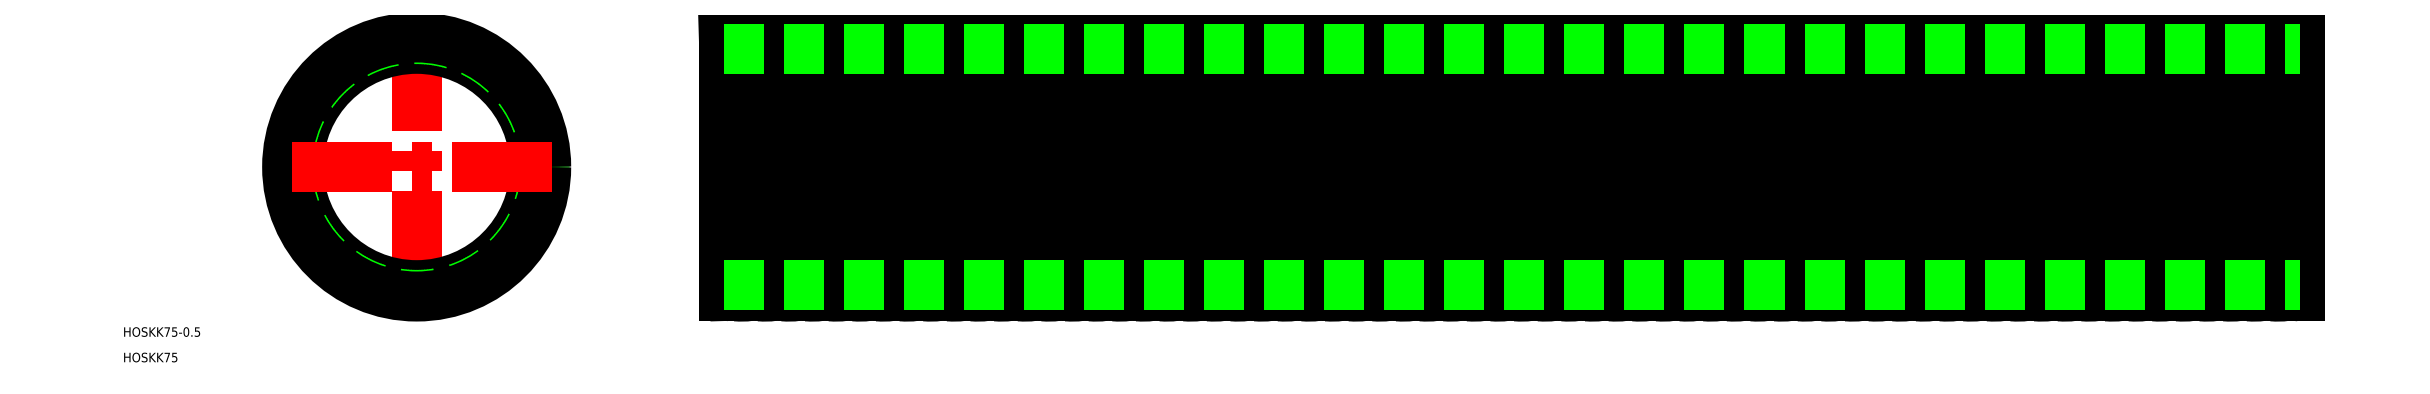
<metadata>
{"format":"dxf","ext":"dxf","renderer":"ezdxf+matplotlib","layout":"modelspace","background":"white","min_lineweight":24,"dpi":150}
</metadata>
<code>
0
SECTION
2
ENTITIES
0
LINE
8
CENTER
10
0
20
43.1
30
0
11
0
21
-43.1
31
0
0
LINE
8
CENTER
10
599.5
20
0
30
0
11
95.5
21
0
31
0
0
LINE
8
0
10
97.5
20
40.6
30
0
11
99.93
21
-40.6
31
0
0
ARC
8
0
10
96.18
20
-26.82
30
0
40
14.28
50
275.3
51
285.2
0
LINE
8
0
10
98.49
20
40.83
30
0
11
100.9
21
-40.84
31
0
0
LINE
8
0
10
105
20
40.6
30
0
11
107.4
21
-40.6
31
0
0
ARC
8
0
10
103.7
20
-26.82
30
0
40
14.28
50
254.8
51
285.2
0
ARC
8
0
10
101.3
20
26.82
30
0
40
14.28
50
74.78
51
105.2
0
LINE
8
0
10
106
20
40.83
30
0
11
108.4
21
-40.84
31
0
0
LINE
8
0
10
112.5
20
40.6
30
0
11
114.9
21
-40.6
31
0
0
ARC
8
0
10
111.2
20
-26.82
30
0
40
14.28
50
254.8
51
285.2
0
ARC
8
0
10
108.8
20
26.82
30
0
40
14.28
50
74.78
51
105.2
0
LINE
8
0
10
113.5
20
40.83
30
0
11
115.9
21
-40.84
31
0
0
LINE
8
0
10
120
20
40.6
30
0
11
122.4
21
-40.6
31
0
0
ARC
8
0
10
118.7
20
-26.82
30
0
40
14.28
50
254.8
51
285.2
0
ARC
8
0
10
116.3
20
26.82
30
0
40
14.28
50
74.78
51
105.2
0
LINE
8
0
10
121
20
40.83
30
0
11
123.4
21
-40.84
31
0
0
LINE
8
0
10
127.5
20
40.6
30
0
11
129.9
21
-40.6
31
0
0
ARC
8
0
10
126.2
20
-26.82
30
0
40
14.28
50
254.8
51
285.2
0
ARC
8
0
10
123.8
20
26.82
30
0
40
14.28
50
74.78
51
105.2
0
LINE
8
0
10
128.5
20
40.83
30
0
11
130.9
21
-40.84
31
0
0
LINE
8
0
10
135
20
40.6
30
0
11
137.4
21
-40.6
31
0
0
ARC
8
0
10
133.7
20
-26.82
30
0
40
14.28
50
254.8
51
285.2
0
ARC
8
0
10
131.3
20
26.82
30
0
40
14.28
50
74.78
51
105.2
0
LINE
8
0
10
136
20
40.83
30
0
11
138.4
21
-40.84
31
0
0
LINE
8
0
10
142.5
20
40.6
30
0
11
144.9
21
-40.6
31
0
0
ARC
8
0
10
141.2
20
-26.82
30
0
40
14.28
50
254.8
51
285.2
0
ARC
8
0
10
138.8
20
26.82
30
0
40
14.28
50
74.78
51
105.2
0
LINE
8
0
10
143.5
20
40.83
30
0
11
145.9
21
-40.84
31
0
0
LINE
8
0
10
150
20
40.6
30
0
11
152.4
21
-40.6
31
0
0
ARC
8
0
10
148.7
20
-26.82
30
0
40
14.28
50
254.8
51
285.2
0
ARC
8
0
10
146.3
20
26.82
30
0
40
14.28
50
74.78
51
105.2
0
LINE
8
0
10
151
20
40.83
30
0
11
153.4
21
-40.84
31
0
0
LINE
8
0
10
157.5
20
40.6
30
0
11
159.9
21
-40.6
31
0
0
ARC
8
0
10
156.2
20
-26.82
30
0
40
14.28
50
254.8
51
285.2
0
ARC
8
0
10
153.8
20
26.82
30
0
40
14.28
50
74.78
51
105.2
0
LINE
8
0
10
158.5
20
40.83
30
0
11
160.9
21
-40.84
31
0
0
LINE
8
0
10
165
20
40.6
30
0
11
167.4
21
-40.6
31
0
0
ARC
8
0
10
163.7
20
-26.82
30
0
40
14.28
50
254.8
51
285.2
0
ARC
8
0
10
161.3
20
26.82
30
0
40
14.28
50
74.78
51
105.2
0
LINE
8
0
10
166
20
40.83
30
0
11
168.4
21
-40.84
31
0
0
LINE
8
0
10
172.5
20
40.6
30
0
11
174.9
21
-40.6
31
0
0
ARC
8
0
10
171.2
20
-26.82
30
0
40
14.28
50
254.8
51
285.2
0
ARC
8
0
10
168.8
20
26.82
30
0
40
14.28
50
74.78
51
105.2
0
LINE
8
0
10
173.5
20
40.83
30
0
11
175.9
21
-40.84
31
0
0
LINE
8
0
10
180
20
40.6
30
0
11
182.4
21
-40.6
31
0
0
ARC
8
0
10
178.7
20
-26.82
30
0
40
14.28
50
254.8
51
285.2
0
ARC
8
0
10
176.3
20
26.82
30
0
40
14.28
50
74.78
51
105.2
0
LINE
8
0
10
181
20
40.83
30
0
11
183.4
21
-40.84
31
0
0
LINE
8
0
10
187.5
20
40.6
30
0
11
189.9
21
-40.6
31
0
0
ARC
8
0
10
186.2
20
-26.82
30
0
40
14.28
50
254.8
51
285.2
0
ARC
8
0
10
183.8
20
26.82
30
0
40
14.28
50
74.78
51
105.2
0
LINE
8
0
10
188.5
20
40.83
30
0
11
190.9
21
-40.84
31
0
0
LINE
8
0
10
195
20
40.6
30
0
11
197.4
21
-40.6
31
0
0
ARC
8
0
10
193.7
20
-26.82
30
0
40
14.28
50
254.8
51
285.2
0
ARC
8
0
10
191.3
20
26.82
30
0
40
14.28
50
74.78
51
105.2
0
LINE
8
0
10
196
20
40.83
30
0
11
198.4
21
-40.84
31
0
0
LINE
8
0
10
202.5
20
40.6
30
0
11
204.9
21
-40.6
31
0
0
ARC
8
0
10
201.2
20
-26.82
30
0
40
14.28
50
254.8
51
285.2
0
ARC
8
0
10
198.8
20
26.82
30
0
40
14.28
50
74.78
51
105.2
0
LINE
8
0
10
203.5
20
40.83
30
0
11
205.9
21
-40.84
31
0
0
LINE
8
0
10
210
20
40.6
30
0
11
212.4
21
-40.6
31
0
0
ARC
8
0
10
208.7
20
-26.82
30
0
40
14.28
50
254.8
51
285.2
0
ARC
8
0
10
206.3
20
26.82
30
0
40
14.28
50
74.78
51
105.2
0
LINE
8
0
10
211
20
40.83
30
0
11
213.4
21
-40.84
31
0
0
LINE
8
0
10
217.5
20
40.6
30
0
11
219.9
21
-40.6
31
0
0
ARC
8
0
10
216.2
20
-26.82
30
0
40
14.28
50
254.8
51
285.2
0
ARC
8
0
10
213.8
20
26.82
30
0
40
14.28
50
74.78
51
105.2
0
LINE
8
0
10
218.5
20
40.83
30
0
11
220.9
21
-40.84
31
0
0
LINE
8
0
10
225
20
40.6
30
0
11
227.4
21
-40.6
31
0
0
ARC
8
0
10
223.7
20
-26.82
30
0
40
14.28
50
254.8
51
285.2
0
ARC
8
0
10
221.3
20
26.82
30
0
40
14.28
50
74.78
51
105.2
0
LINE
8
0
10
226
20
40.83
30
0
11
228.4
21
-40.84
31
0
0
LINE
8
0
10
232.5
20
40.6
30
0
11
234.9
21
-40.6
31
0
0
ARC
8
0
10
231.2
20
-26.82
30
0
40
14.28
50
254.8
51
285.2
0
ARC
8
0
10
228.8
20
26.82
30
0
40
14.28
50
74.78
51
105.2
0
LINE
8
0
10
233.5
20
40.83
30
0
11
235.9
21
-40.84
31
0
0
LINE
8
0
10
240
20
40.6
30
0
11
242.4
21
-40.6
31
0
0
ARC
8
0
10
238.7
20
-26.82
30
0
40
14.28
50
254.8
51
285.2
0
ARC
8
0
10
236.3
20
26.82
30
0
40
14.28
50
74.78
51
105.2
0
LINE
8
0
10
241
20
40.83
30
0
11
243.4
21
-40.84
31
0
0
LINE
8
0
10
247.5
20
40.6
30
0
11
249.9
21
-40.6
31
0
0
ARC
8
0
10
246.2
20
-26.82
30
0
40
14.28
50
254.8
51
285.2
0
ARC
8
0
10
243.8
20
26.82
30
0
40
14.28
50
74.78
51
105.2
0
LINE
8
0
10
248.5
20
40.83
30
0
11
250.9
21
-40.84
31
0
0
LINE
8
0
10
255
20
40.6
30
0
11
257.4
21
-40.6
31
0
0
ARC
8
0
10
253.7
20
-26.82
30
0
40
14.28
50
254.8
51
285.2
0
ARC
8
0
10
251.3
20
26.82
30
0
40
14.28
50
74.78
51
105.2
0
LINE
8
0
10
256
20
40.83
30
0
11
258.4
21
-40.84
31
0
0
LINE
8
0
10
262.5
20
40.6
30
0
11
264.9
21
-40.6
31
0
0
ARC
8
0
10
261.2
20
-26.82
30
0
40
14.28
50
254.8
51
285.2
0
ARC
8
0
10
258.8
20
26.82
30
0
40
14.28
50
74.78
51
105.2
0
LINE
8
0
10
263.5
20
40.83
30
0
11
265.9
21
-40.84
31
0
0
LINE
8
0
10
270
20
40.6
30
0
11
272.4
21
-40.6
31
0
0
ARC
8
0
10
268.7
20
-26.82
30
0
40
14.28
50
254.8
51
285.2
0
ARC
8
0
10
266.3
20
26.82
30
0
40
14.28
50
74.78
51
105.2
0
LINE
8
0
10
271
20
40.83
30
0
11
273.4
21
-40.84
31
0
0
LINE
8
0
10
277.5
20
40.6
30
0
11
279.9
21
-40.6
31
0
0
ARC
8
0
10
276.2
20
-26.82
30
0
40
14.28
50
254.8
51
285.2
0
ARC
8
0
10
273.8
20
26.82
30
0
40
14.28
50
74.78
51
105.2
0
LINE
8
0
10
278.5
20
40.83
30
0
11
280.9
21
-40.84
31
0
0
LINE
8
0
10
285
20
40.6
30
0
11
287.4
21
-40.6
31
0
0
ARC
8
0
10
283.7
20
-26.82
30
0
40
14.28
50
254.8
51
285.2
0
ARC
8
0
10
281.3
20
26.82
30
0
40
14.28
50
74.78
51
105.2
0
LINE
8
0
10
286
20
40.83
30
0
11
288.4
21
-40.84
31
0
0
LINE
8
0
10
292.5
20
40.6
30
0
11
294.9
21
-40.6
31
0
0
ARC
8
0
10
291.2
20
-26.82
30
0
40
14.28
50
254.8
51
285.2
0
ARC
8
0
10
288.8
20
26.82
30
0
40
14.28
50
74.78
51
105.2
0
LINE
8
0
10
293.5
20
40.83
30
0
11
295.9
21
-40.84
31
0
0
LINE
8
0
10
300
20
40.6
30
0
11
302.4
21
-40.6
31
0
0
ARC
8
0
10
298.7
20
-26.82
30
0
40
14.28
50
254.8
51
285.2
0
ARC
8
0
10
296.3
20
26.82
30
0
40
14.28
50
74.78
51
105.2
0
LINE
8
0
10
301
20
40.83
30
0
11
303.4
21
-40.84
31
0
0
LINE
8
0
10
307.5
20
40.6
30
0
11
309.9
21
-40.6
31
0
0
ARC
8
0
10
306.2
20
-26.82
30
0
40
14.28
50
254.8
51
285.2
0
ARC
8
0
10
303.8
20
26.82
30
0
40
14.28
50
74.78
51
105.2
0
LINE
8
0
10
308.5
20
40.83
30
0
11
310.9
21
-40.84
31
0
0
LINE
8
0
10
315
20
40.6
30
0
11
317.4
21
-40.6
31
0
0
ARC
8
0
10
313.7
20
-26.82
30
0
40
14.28
50
254.8
51
285.2
0
ARC
8
0
10
311.3
20
26.82
30
0
40
14.28
50
74.78
51
105.2
0
LINE
8
0
10
316
20
40.83
30
0
11
318.4
21
-40.84
31
0
0
LINE
8
0
10
322.5
20
40.6
30
0
11
324.9
21
-40.6
31
0
0
ARC
8
0
10
321.2
20
-26.82
30
0
40
14.28
50
254.8
51
285.2
0
ARC
8
0
10
318.8
20
26.82
30
0
40
14.28
50
74.78
51
105.2
0
LINE
8
0
10
323.5
20
40.83
30
0
11
325.9
21
-40.84
31
0
0
LINE
8
0
10
330
20
40.6
30
0
11
332.4
21
-40.6
31
0
0
ARC
8
0
10
328.7
20
-26.82
30
0
40
14.28
50
254.8
51
285.2
0
ARC
8
0
10
326.3
20
26.82
30
0
40
14.28
50
74.78
51
105.2
0
LINE
8
0
10
331
20
40.83
30
0
11
333.4
21
-40.84
31
0
0
LINE
8
0
10
337.5
20
40.6
30
0
11
339.9
21
-40.6
31
0
0
ARC
8
0
10
336.2
20
-26.82
30
0
40
14.28
50
254.8
51
285.2
0
ARC
8
0
10
333.8
20
26.82
30
0
40
14.28
50
74.78
51
105.2
0
LINE
8
0
10
338.5
20
40.83
30
0
11
340.9
21
-40.84
31
0
0
LINE
8
0
10
345
20
40.6
30
0
11
347.4
21
-40.6
31
0
0
ARC
8
0
10
343.7
20
-26.82
30
0
40
14.28
50
254.8
51
285.2
0
ARC
8
0
10
341.3
20
26.82
30
0
40
14.28
50
74.78
51
105.2
0
LINE
8
0
10
346
20
40.83
30
0
11
348.4
21
-40.84
31
0
0
LINE
8
0
10
352.5
20
40.6
30
0
11
354.9
21
-40.6
31
0
0
ARC
8
0
10
351.2
20
-26.82
30
0
40
14.28
50
254.8
51
285.2
0
ARC
8
0
10
348.8
20
26.82
30
0
40
14.28
50
74.78
51
105.2
0
LINE
8
0
10
353.5
20
40.83
30
0
11
355.9
21
-40.84
31
0
0
LINE
8
0
10
360
20
40.6
30
0
11
362.4
21
-40.6
31
0
0
ARC
8
0
10
358.7
20
-26.82
30
0
40
14.28
50
254.8
51
285.2
0
ARC
8
0
10
356.3
20
26.82
30
0
40
14.28
50
74.78
51
105.2
0
LINE
8
0
10
361
20
40.83
30
0
11
363.4
21
-40.84
31
0
0
LINE
8
0
10
367.5
20
40.6
30
0
11
369.9
21
-40.6
31
0
0
ARC
8
0
10
366.2
20
-26.82
30
0
40
14.28
50
254.8
51
285.2
0
ARC
8
0
10
363.8
20
26.82
30
0
40
14.28
50
74.78
51
105.2
0
LINE
8
0
10
368.5
20
40.83
30
0
11
370.9
21
-40.84
31
0
0
LINE
8
0
10
375
20
40.6
30
0
11
377.4
21
-40.6
31
0
0
ARC
8
0
10
373.7
20
-26.82
30
0
40
14.28
50
254.8
51
285.2
0
ARC
8
0
10
371.3
20
26.82
30
0
40
14.28
50
74.78
51
105.2
0
LINE
8
0
10
376
20
40.83
30
0
11
378.4
21
-40.84
31
0
0
LINE
8
0
10
382.5
20
40.6
30
0
11
384.9
21
-40.6
31
0
0
ARC
8
0
10
381.2
20
-26.82
30
0
40
14.28
50
254.8
51
285.2
0
ARC
8
0
10
378.8
20
26.82
30
0
40
14.28
50
74.78
51
105.2
0
LINE
8
0
10
383.5
20
40.83
30
0
11
385.9
21
-40.84
31
0
0
LINE
8
0
10
390
20
40.6
30
0
11
392.4
21
-40.6
31
0
0
ARC
8
0
10
388.7
20
-26.82
30
0
40
14.28
50
254.8
51
285.2
0
ARC
8
0
10
386.3
20
26.82
30
0
40
14.28
50
74.78
51
105.2
0
LINE
8
0
10
391
20
40.83
30
0
11
393.4
21
-40.84
31
0
0
LINE
8
0
10
397.5
20
40.6
30
0
11
399.9
21
-40.6
31
0
0
ARC
8
0
10
396.2
20
-26.82
30
0
40
14.28
50
254.8
51
285.2
0
ARC
8
0
10
393.8
20
26.82
30
0
40
14.28
50
74.78
51
105.2
0
LINE
8
0
10
398.5
20
40.83
30
0
11
400.9
21
-40.84
31
0
0
LINE
8
0
10
405
20
40.6
30
0
11
407.4
21
-40.6
31
0
0
ARC
8
0
10
403.7
20
-26.82
30
0
40
14.28
50
254.8
51
285.2
0
ARC
8
0
10
401.3
20
26.82
30
0
40
14.28
50
74.78
51
105.2
0
LINE
8
0
10
406
20
40.83
30
0
11
408.4
21
-40.84
31
0
0
LINE
8
0
10
412.5
20
40.6
30
0
11
414.9
21
-40.6
31
0
0
ARC
8
0
10
411.2
20
-26.82
30
0
40
14.28
50
254.8
51
285.2
0
ARC
8
0
10
408.8
20
26.82
30
0
40
14.28
50
74.78
51
105.2
0
LINE
8
0
10
413.5
20
40.83
30
0
11
415.9
21
-40.84
31
0
0
LINE
8
0
10
420
20
40.6
30
0
11
422.4
21
-40.6
31
0
0
ARC
8
0
10
418.7
20
-26.82
30
0
40
14.28
50
254.8
51
285.2
0
ARC
8
0
10
416.3
20
26.82
30
0
40
14.28
50
74.78
51
105.2
0
LINE
8
0
10
421
20
40.83
30
0
11
423.4
21
-40.84
31
0
0
LINE
8
0
10
427.5
20
40.6
30
0
11
429.9
21
-40.6
31
0
0
ARC
8
0
10
426.2
20
-26.82
30
0
40
14.28
50
254.8
51
285.2
0
ARC
8
0
10
423.8
20
26.82
30
0
40
14.28
50
74.78
51
105.2
0
LINE
8
0
10
428.5
20
40.83
30
0
11
430.9
21
-40.84
31
0
0
LINE
8
0
10
435
20
40.6
30
0
11
437.4
21
-40.6
31
0
0
ARC
8
0
10
433.7
20
-26.82
30
0
40
14.28
50
254.8
51
285.2
0
ARC
8
0
10
431.3
20
26.82
30
0
40
14.28
50
74.78
51
105.2
0
LINE
8
0
10
436
20
40.83
30
0
11
438.4
21
-40.84
31
0
0
LINE
8
0
10
442.5
20
40.6
30
0
11
444.9
21
-40.6
31
0
0
ARC
8
0
10
441.2
20
-26.82
30
0
40
14.28
50
254.8
51
285.2
0
ARC
8
0
10
438.8
20
26.82
30
0
40
14.28
50
74.78
51
105.2
0
LINE
8
0
10
443.5
20
40.83
30
0
11
445.9
21
-40.84
31
0
0
LINE
8
0
10
450
20
40.6
30
0
11
452.4
21
-40.6
31
0
0
ARC
8
0
10
448.7
20
-26.82
30
0
40
14.28
50
254.8
51
285.2
0
ARC
8
0
10
446.3
20
26.82
30
0
40
14.28
50
74.78
51
105.2
0
LINE
8
0
10
451
20
40.83
30
0
11
453.4
21
-40.84
31
0
0
LINE
8
0
10
457.5
20
40.6
30
0
11
459.9
21
-40.6
31
0
0
ARC
8
0
10
456.2
20
-26.82
30
0
40
14.28
50
254.8
51
285.2
0
ARC
8
0
10
453.8
20
26.82
30
0
40
14.28
50
74.78
51
105.2
0
LINE
8
0
10
458.5
20
40.83
30
0
11
460.9
21
-40.84
31
0
0
LINE
8
0
10
465
20
40.6
30
0
11
467.4
21
-40.6
31
0
0
ARC
8
0
10
463.7
20
-26.82
30
0
40
14.28
50
254.8
51
285.2
0
ARC
8
0
10
461.3
20
26.82
30
0
40
14.28
50
74.78
51
105.2
0
LINE
8
0
10
466
20
40.83
30
0
11
468.4
21
-40.84
31
0
0
LINE
8
0
10
472.5
20
40.6
30
0
11
474.9
21
-40.6
31
0
0
ARC
8
0
10
471.2
20
-26.82
30
0
40
14.28
50
254.8
51
285.2
0
ARC
8
0
10
468.8
20
26.82
30
0
40
14.28
50
74.78
51
105.2
0
LINE
8
0
10
473.5
20
40.83
30
0
11
475.9
21
-40.84
31
0
0
LINE
8
0
10
480
20
40.6
30
0
11
482.4
21
-40.6
31
0
0
ARC
8
0
10
478.7
20
-26.82
30
0
40
14.28
50
254.8
51
285.2
0
ARC
8
0
10
476.3
20
26.82
30
0
40
14.28
50
74.78
51
105.2
0
LINE
8
0
10
481
20
40.83
30
0
11
483.4
21
-40.84
31
0
0
LINE
8
0
10
487.5
20
40.6
30
0
11
489.9
21
-40.6
31
0
0
ARC
8
0
10
486.2
20
-26.82
30
0
40
14.28
50
254.8
51
285.2
0
ARC
8
0
10
483.8
20
26.82
30
0
40
14.28
50
74.78
51
105.2
0
LINE
8
0
10
488.5
20
40.83
30
0
11
490.9
21
-40.84
31
0
0
LINE
8
0
10
495
20
40.6
30
0
11
497.4
21
-40.6
31
0
0
ARC
8
0
10
493.7
20
-26.82
30
0
40
14.28
50
254.8
51
285.2
0
ARC
8
0
10
491.3
20
26.82
30
0
40
14.28
50
74.78
51
105.2
0
LINE
8
0
10
496
20
40.83
30
0
11
498.4
21
-40.84
31
0
0
LINE
8
0
10
502.5
20
40.6
30
0
11
504.9
21
-40.6
31
0
0
ARC
8
0
10
501.2
20
-26.82
30
0
40
14.28
50
254.8
51
285.2
0
ARC
8
0
10
498.8
20
26.82
30
0
40
14.28
50
74.78
51
105.2
0
LINE
8
0
10
503.5
20
40.83
30
0
11
505.9
21
-40.84
31
0
0
LINE
8
0
10
510
20
40.6
30
0
11
512.4
21
-40.6
31
0
0
ARC
8
0
10
508.7
20
-26.82
30
0
40
14.28
50
254.8
51
285.2
0
ARC
8
0
10
506.3
20
26.82
30
0
40
14.28
50
74.78
51
105.2
0
LINE
8
0
10
511
20
40.83
30
0
11
513.4
21
-40.84
31
0
0
LINE
8
0
10
517.5
20
40.6
30
0
11
519.9
21
-40.6
31
0
0
ARC
8
0
10
516.2
20
-26.82
30
0
40
14.28
50
254.8
51
285.2
0
ARC
8
0
10
513.8
20
26.82
30
0
40
14.28
50
74.78
51
105.2
0
LINE
8
0
10
518.5
20
40.83
30
0
11
520.9
21
-40.84
31
0
0
LINE
8
0
10
525
20
40.6
30
0
11
527.4
21
-40.6
31
0
0
ARC
8
0
10
523.7
20
-26.82
30
0
40
14.28
50
254.8
51
285.2
0
ARC
8
0
10
521.3
20
26.82
30
0
40
14.28
50
74.78
51
105.2
0
LINE
8
0
10
526
20
40.83
30
0
11
528.4
21
-40.84
31
0
0
LINE
8
0
10
532.5
20
40.6
30
0
11
534.9
21
-40.6
31
0
0
ARC
8
0
10
531.2
20
-26.82
30
0
40
14.28
50
254.8
51
285.2
0
ARC
8
0
10
528.8
20
26.82
30
0
40
14.28
50
74.78
51
105.2
0
LINE
8
0
10
533.5
20
40.83
30
0
11
535.9
21
-40.84
31
0
0
LINE
8
0
10
540
20
40.6
30
0
11
542.4
21
-40.6
31
0
0
ARC
8
0
10
538.7
20
-26.82
30
0
40
14.28
50
254.8
51
285.2
0
ARC
8
0
10
536.3
20
26.82
30
0
40
14.28
50
74.78
51
105.2
0
LINE
8
0
10
541
20
40.83
30
0
11
543.4
21
-40.84
31
0
0
LINE
8
0
10
547.5
20
40.6
30
0
11
549.9
21
-40.6
31
0
0
ARC
8
0
10
546.2
20
-26.82
30
0
40
14.28
50
254.8
51
285.2
0
ARC
8
0
10
543.8
20
26.82
30
0
40
14.28
50
74.78
51
105.2
0
LINE
8
0
10
548.5
20
40.83
30
0
11
550.9
21
-40.84
31
0
0
LINE
8
0
10
555
20
40.6
30
0
11
557.4
21
-40.6
31
0
0
ARC
8
0
10
553.7
20
-26.82
30
0
40
14.28
50
254.8
51
285.2
0
ARC
8
0
10
551.3
20
26.82
30
0
40
14.28
50
74.78
51
105.2
0
LINE
8
0
10
556
20
40.83
30
0
11
558.4
21
-40.84
31
0
0
LINE
8
0
10
562.5
20
40.6
30
0
11
564.9
21
-40.6
31
0
0
ARC
8
0
10
561.2
20
-26.82
30
0
40
14.28
50
254.8
51
285.2
0
ARC
8
0
10
558.8
20
26.82
30
0
40
14.28
50
74.78
51
105.2
0
LINE
8
0
10
563.5
20
40.83
30
0
11
565.9
21
-40.84
31
0
0
LINE
8
0
10
570
20
40.6
30
0
11
572.4
21
-40.6
31
0
0
ARC
8
0
10
568.7
20
-26.82
30
0
40
14.28
50
254.8
51
285.2
0
ARC
8
0
10
566.3
20
26.82
30
0
40
14.28
50
74.78
51
105.2
0
LINE
8
0
10
571
20
40.83
30
0
11
573.4
21
-40.84
31
0
0
LINE
8
0
10
577.5
20
40.6
30
0
11
579.9
21
-40.6
31
0
0
ARC
8
0
10
576.2
20
-26.82
30
0
40
14.28
50
254.8
51
285.2
0
ARC
8
0
10
573.8
20
26.82
30
0
40
14.28
50
74.78
51
105.2
0
LINE
8
0
10
578.5
20
40.83
30
0
11
580.9
21
-40.84
31
0
0
LINE
8
0
10
585
20
40.6
30
0
11
587.4
21
-40.6
31
0
0
ARC
8
0
10
583.7
20
-26.82
30
0
40
14.28
50
254.8
51
285.2
0
ARC
8
0
10
581.3
20
26.82
30
0
40
14.28
50
74.78
51
105.2
0
LINE
8
0
10
586
20
40.83
30
0
11
588.4
21
-40.84
31
0
0
LINE
8
0
10
592.5
20
40.6
30
0
11
594.9
21
-40.6
31
0
0
ARC
8
0
10
591.2
20
-26.82
30
0
40
14.28
50
254.8
51
285.2
0
ARC
8
0
10
588.8
20
26.82
30
0
40
14.28
50
74.78
51
105.2
0
LINE
8
0
10
593.5
20
40.83
30
0
11
595.9
21
-40.84
31
0
0
ARC
8
0
10
598.7
20
-26.82
30
0
40
14.28
50
254.8
51
265.3
0
ARC
8
0
10
596.3
20
26.82
30
0
40
14.28
50
84.98
51
105.2
0
LINE
8
0
10
97.5
20
40.6
30
0
11
97.5
21
-41.04
31
0
0
LINE
8
0
10
597.5
20
41.05
30
0
11
597.5
21
-41.05
31
0
0
LINE
8
0
10
97.5
20
37.5
30
0
11
597.5
21
37.5
31
0
0
LINE
8
0
10
97.5
20
-37.5
30
0
11
597.5
21
-37.5
31
0
0
CIRCLE
8
0
10
0
20
0
30
0
40
37.5
0
CIRCLE
8
0
10
0
20
0
30
0
40
40.6
0
CIRCLE
8
0
10
0
20
0
30
0
40
41.1
0
LINE
8
CENTER
10
43.1
20
0
30
0
11
-43.1
21
0
31
0
0
TEXT
8
0
10
-93.2
20
-53.88
30
0
40
3
1
HOSKK75-0.5
0
TEXT
8
0
10
-93.2
20
-61.96
30
0
40
3
1
HOSKK75
0
ENDSEC
0
EOF

</code>
